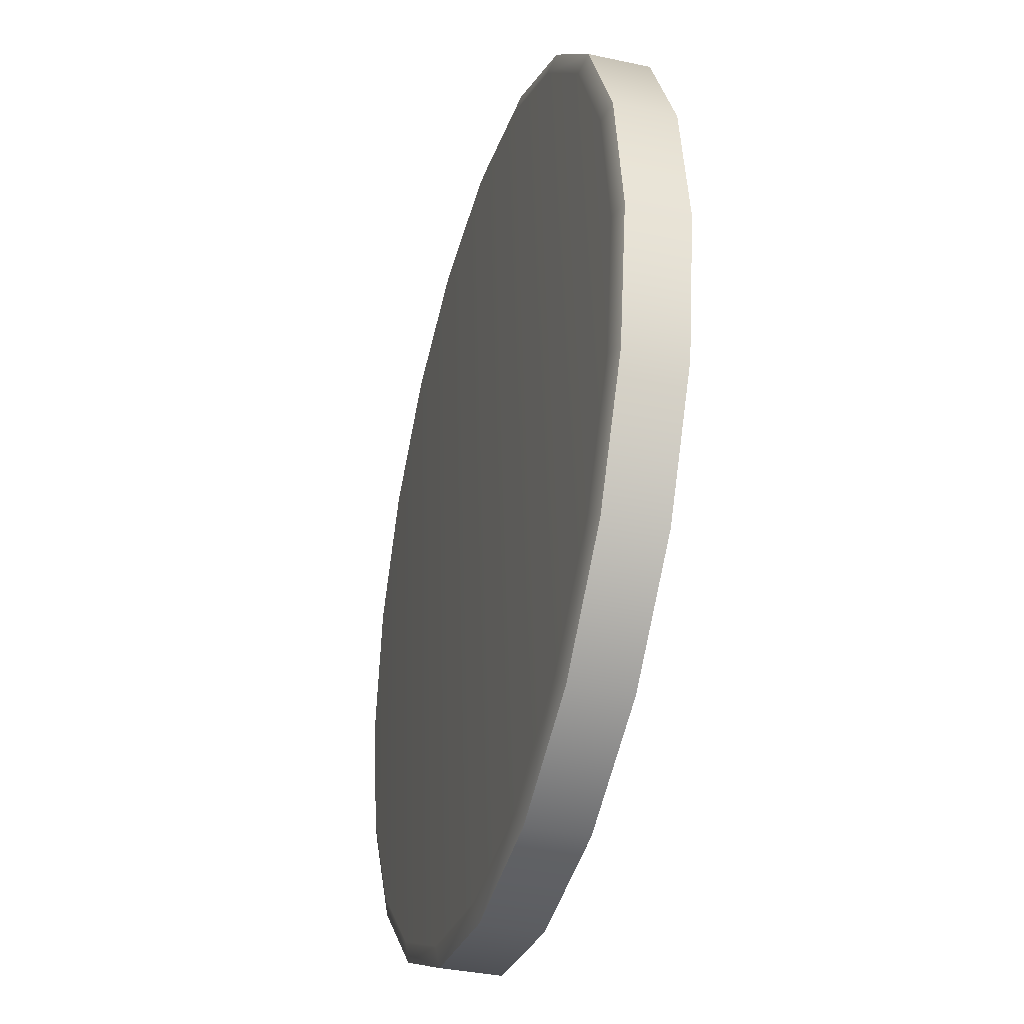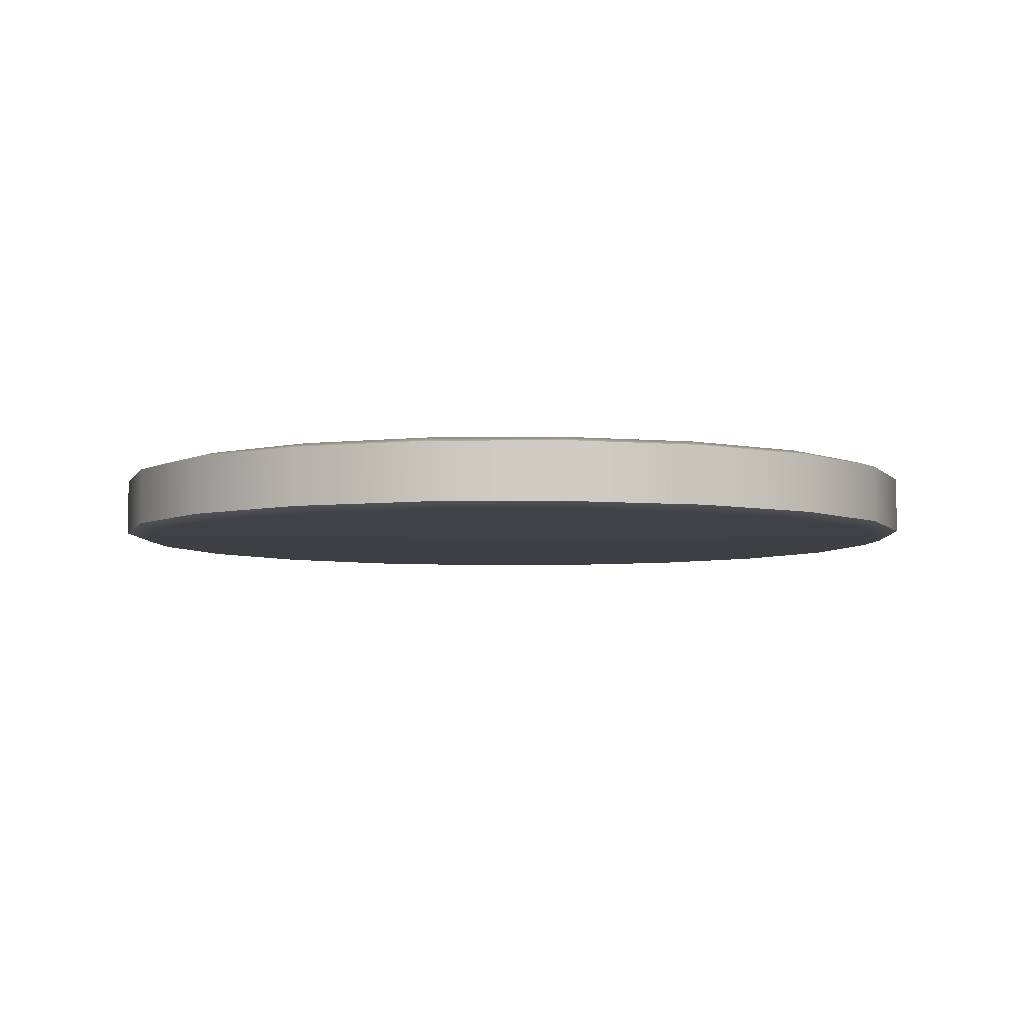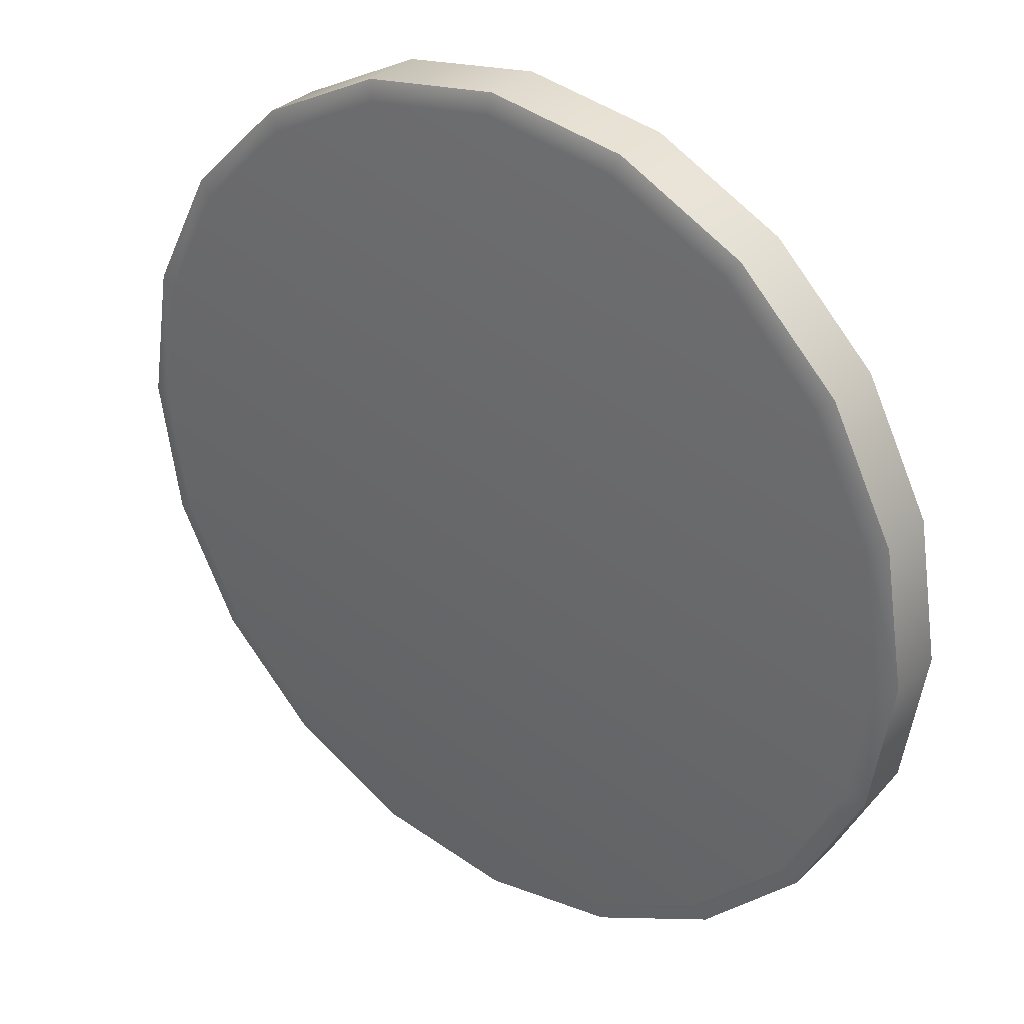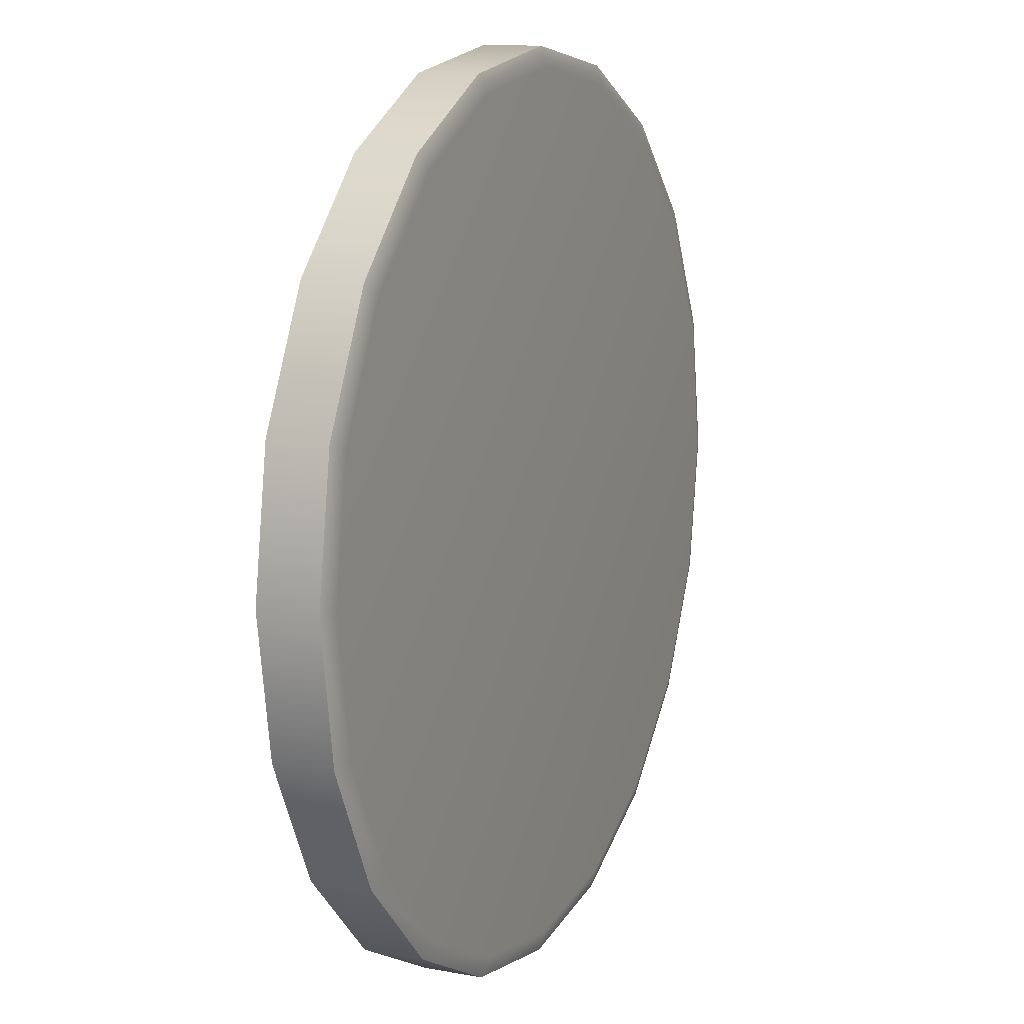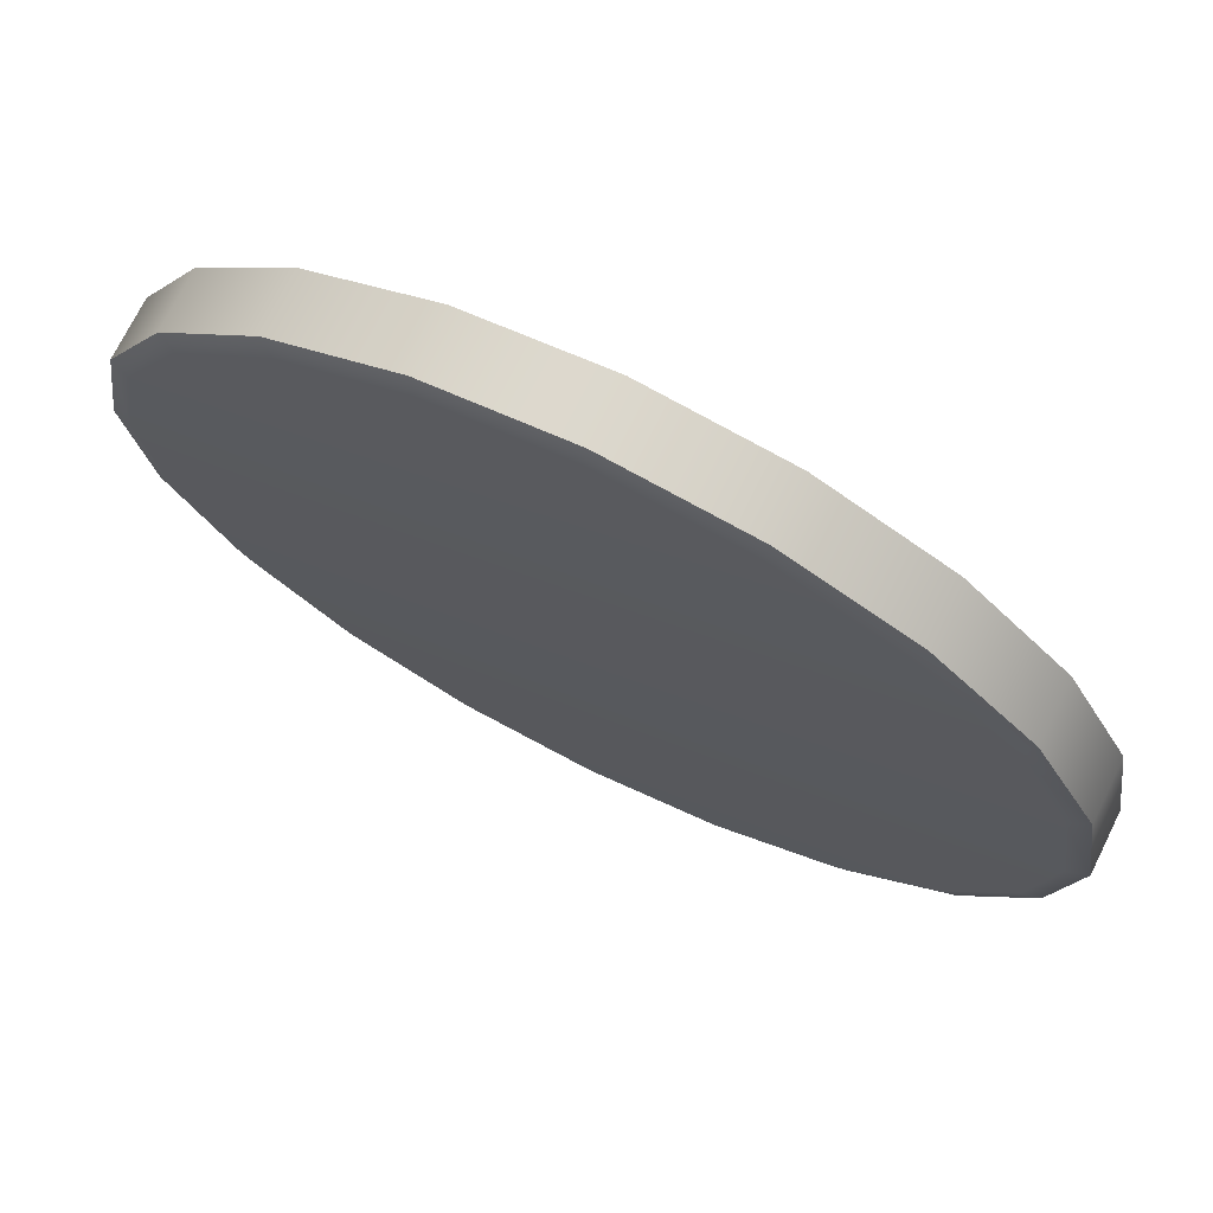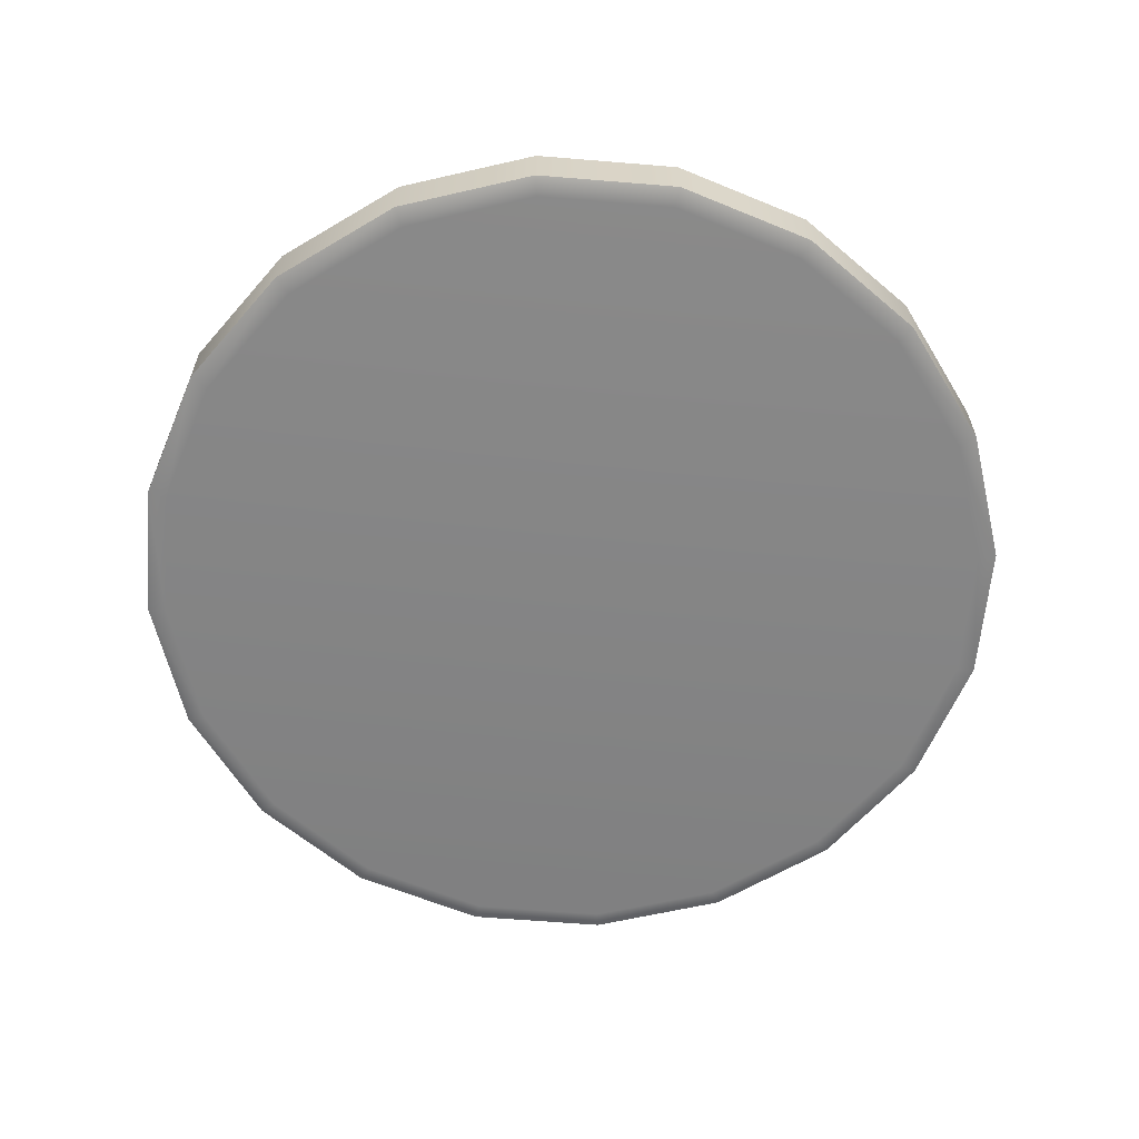
<metadata>
{"format":"obj","ext":"obj","renderer":"f3d","projection":"perspective","resolution":1024,"background":"white","views":[{"elev":-36.0,"azim":-105.9,"up":"+Z"},{"elev":-5.2,"azim":101.0,"up":"+Y"},{"elev":32.2,"azim":-142.8,"up":"+Z"},{"elev":11.7,"azim":-65.8,"up":"+Z"},{"elev":72.8,"azim":-153.6,"up":"+Z"},{"elev":-61.7,"azim":22.2,"up":"+Y"}]}
</metadata>
<code>
g default
v 0.7276 -0.06327 -0.2364
v 0.6189 -0.06327 -0.4497
v 0.4497 -0.06327 -0.6189
v 0.2364 -0.06327 -0.7276
v 0 -0.06327 -0.765
v -0.2364 -0.06327 -0.7276
v -0.4497 -0.06327 -0.6189
v -0.6189 -0.06327 -0.4497
v -0.7276 -0.06327 -0.2364
v -0.765 -0.06327 0
v -0.7276 -0.06327 0.2364
v -0.6189 -0.06327 0.4497
v -0.4497 -0.06327 0.6189
v -0.2364 -0.06327 0.7276
v 0 -0.06327 0.765
v 0.2364 -0.06327 0.7276
v 0.4497 -0.06327 0.6189
v 0.6189 -0.06327 0.4497
v 0.7276 -0.06327 0.2364
v 0.765 -0.06327 0
v 0.7608 -0.05299 -0.2472
v 0.6472 -0.05299 -0.4702
v 0.4702 -0.05299 -0.6472
v 0.2472 -0.05299 -0.7608
v 0 -0.05299 -0.8
v -0.2472 -0.05299 -0.7608
v -0.4702 -0.05299 -0.6472
v -0.6472 -0.05299 -0.4702
v -0.7608 -0.05299 -0.2472
v -0.8 -0.05299 0
v -0.7608 -0.05299 0.2472
v -0.6472 -0.05299 0.4702
v -0.4702 -0.05299 0.6472
v -0.2472 -0.05299 0.7608
v -0 -0.05299 0.8
v 0.2472 -0.05299 0.7608
v 0.4702 -0.05299 0.6472
v 0.6472 -0.05299 0.4702
v 0.7608 -0.05299 0.2472
v 0.8 -0.05299 0
v 0.7608 0.05299 -0.2472
v 0.6472 0.05299 -0.4702
v 0.4702 0.05299 -0.6472
v 0.2472 0.05299 -0.7608
v 0 0.05299 -0.8
v -0.2472 0.05299 -0.7608
v -0.4702 0.05299 -0.6472
v -0.6472 0.05299 -0.4702
v -0.7608 0.05299 -0.2472
v -0.8 0.05299 0
v -0.7608 0.05299 0.2472
v -0.6472 0.05299 0.4702
v -0.4702 0.05299 0.6472
v -0.2472 0.05299 0.7608
v -0 0.05299 0.8
v 0.2472 0.05299 0.7608
v 0.4702 0.05299 0.6472
v 0.6472 0.05299 0.4702
v 0.7608 0.05299 0.2472
v 0.8 0.05299 0
v 0.7276 0.06327 -0.2364
v 0.6189 0.06327 -0.4497
v 0.4497 0.06327 -0.6189
v 0.2364 0.06327 -0.7276
v 0 0.06327 -0.765
v -0.2364 0.06327 -0.7276
v -0.4497 0.06327 -0.6189
v -0.6189 0.06327 -0.4497
v -0.7276 0.06327 -0.2364
v -0.765 0.06327 0
v -0.7276 0.06327 0.2364
v -0.6189 0.06327 0.4497
v -0.4497 0.06327 0.6189
v -0.2364 0.06327 0.7276
v 0 0.06327 0.765
v 0.2364 0.06327 0.7276
v 0.4497 0.06327 0.6189
v 0.6189 0.06327 0.4497
v 0.7276 0.06327 0.2364
v 0.765 0.06327 0
v 0 -0.06327 0
v 0 0.06327 0
g Nickel_Geo
f 1 2 22 21
f 2 3 23 22
f 3 4 24 23
f 4 5 25 24
f 5 6 26 25
f 6 7 27 26
f 7 8 28 27
f 8 9 29 28
f 9 10 30 29
f 10 11 31 30
f 11 12 32 31
f 12 13 33 32
f 13 14 34 33
f 14 15 35 34
f 15 16 36 35
f 16 17 37 36
f 17 18 38 37
f 18 19 39 38
f 19 20 40 39
f 20 1 21 40
f 21 22 42 41
f 22 23 43 42
f 23 24 44 43
f 24 25 45 44
f 25 26 46 45
f 26 27 47 46
f 27 28 48 47
f 28 29 49 48
f 29 30 50 49
f 30 31 51 50
f 31 32 52 51
f 32 33 53 52
f 33 34 54 53
f 34 35 55 54
f 35 36 56 55
f 36 37 57 56
f 37 38 58 57
f 38 39 59 58
f 39 40 60 59
f 40 21 41 60
f 41 42 62 61
f 42 43 63 62
f 43 44 64 63
f 44 45 65 64
f 45 46 66 65
f 46 47 67 66
f 47 48 68 67
f 48 49 69 68
f 49 50 70 69
f 50 51 71 70
f 51 52 72 71
f 52 53 73 72
f 53 54 74 73
f 54 55 75 74
f 55 56 76 75
f 56 57 77 76
f 57 58 78 77
f 58 59 79 78
f 59 60 80 79
f 60 41 61 80
f 2 1 81
f 3 2 81
f 4 3 81
f 5 4 81
f 6 5 81
f 7 6 81
f 8 7 81
f 9 8 81
f 10 9 81
f 11 10 81
f 12 11 81
f 13 12 81
f 14 13 81
f 15 14 81
f 16 15 81
f 17 16 81
f 18 17 81
f 19 18 81
f 20 19 81
f 1 20 81
f 61 62 82
f 62 63 82
f 63 64 82
f 64 65 82
f 65 66 82
f 66 67 82
f 67 68 82
f 68 69 82
f 69 70 82
f 70 71 82
f 71 72 82
f 72 73 82
f 73 74 82
f 74 75 82
f 75 76 82
f 76 77 82
f 77 78 82
f 78 79 82
f 79 80 82
f 80 61 82

</code>
